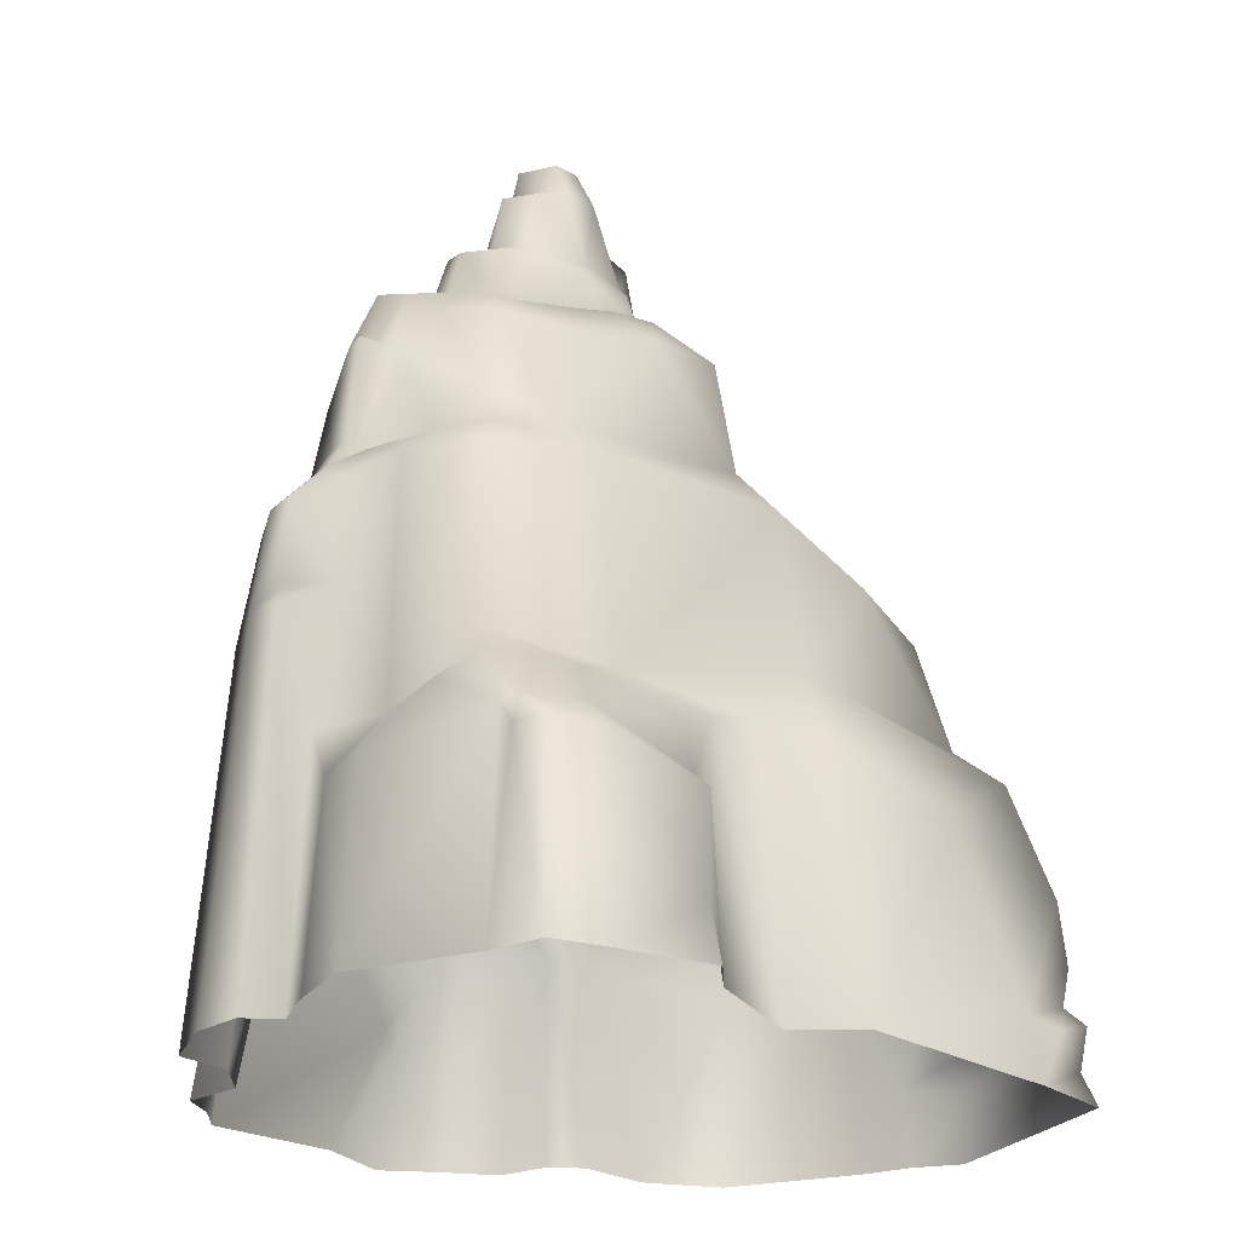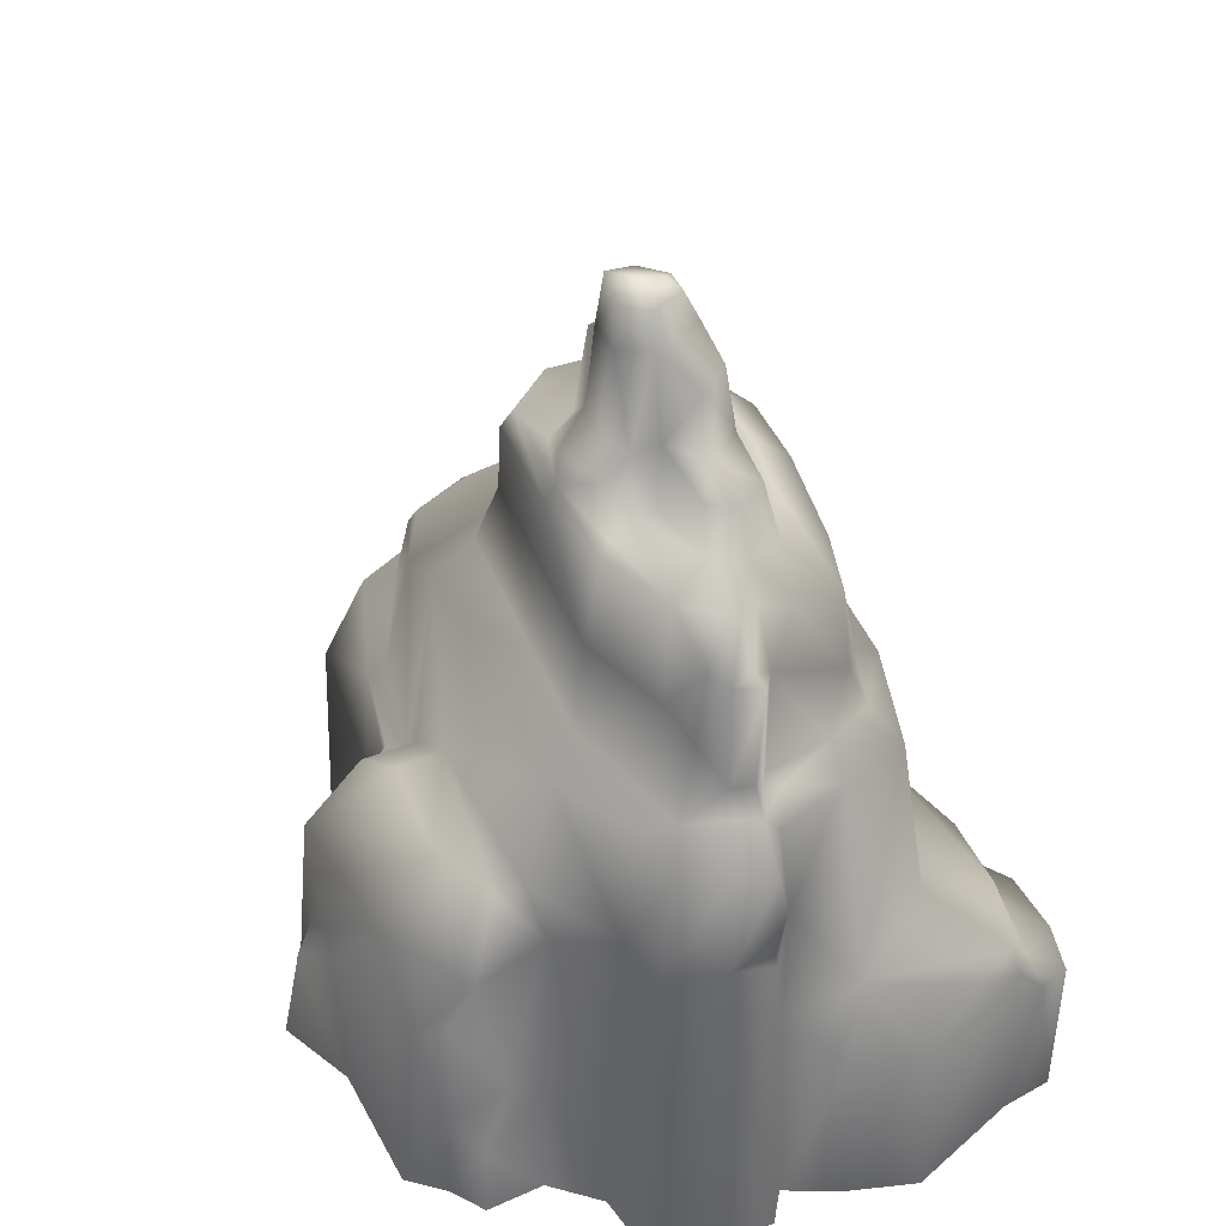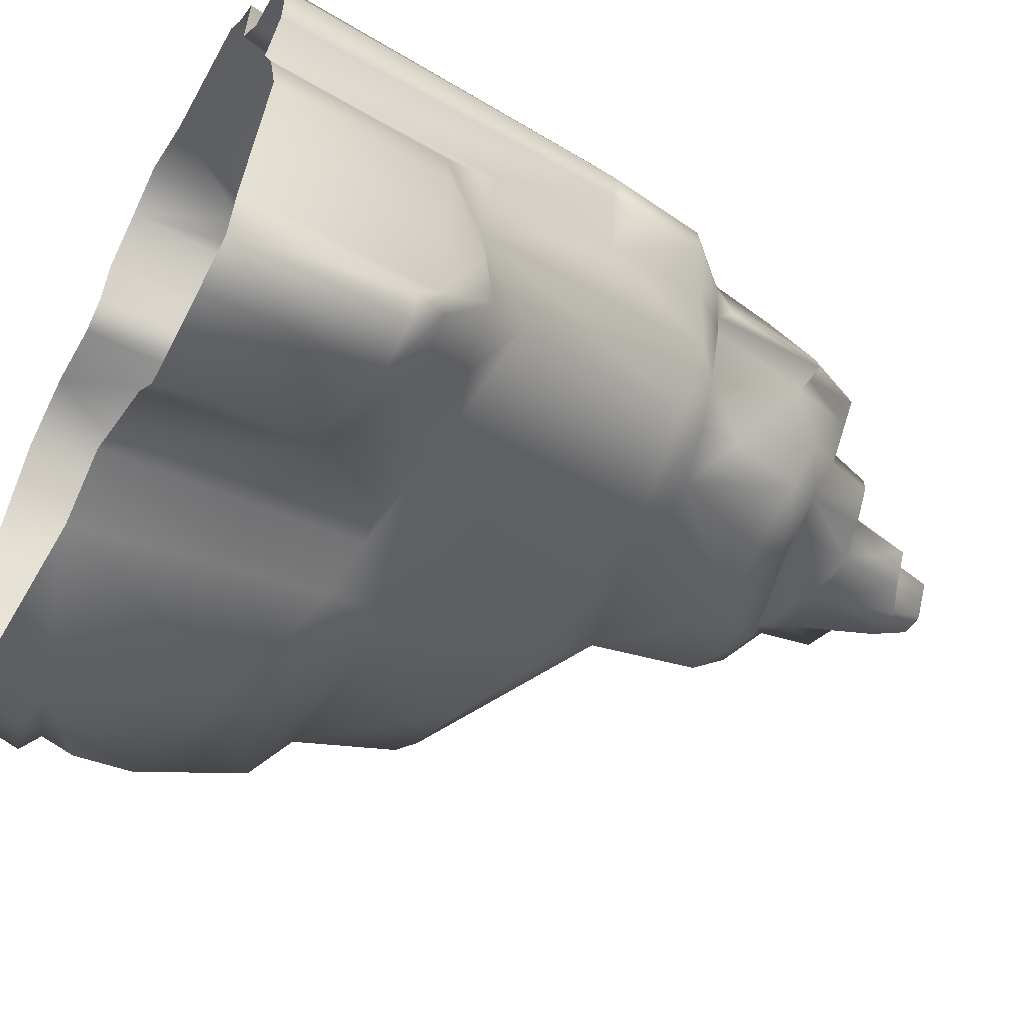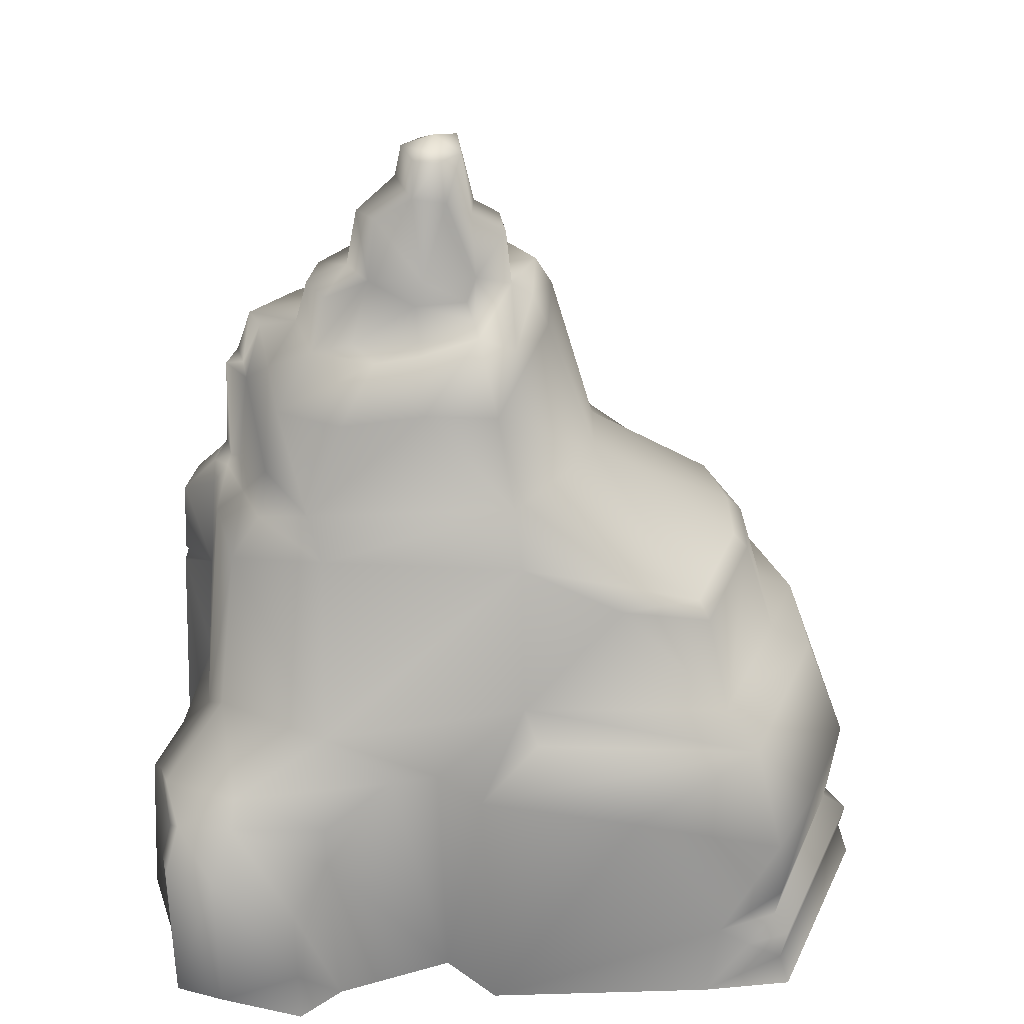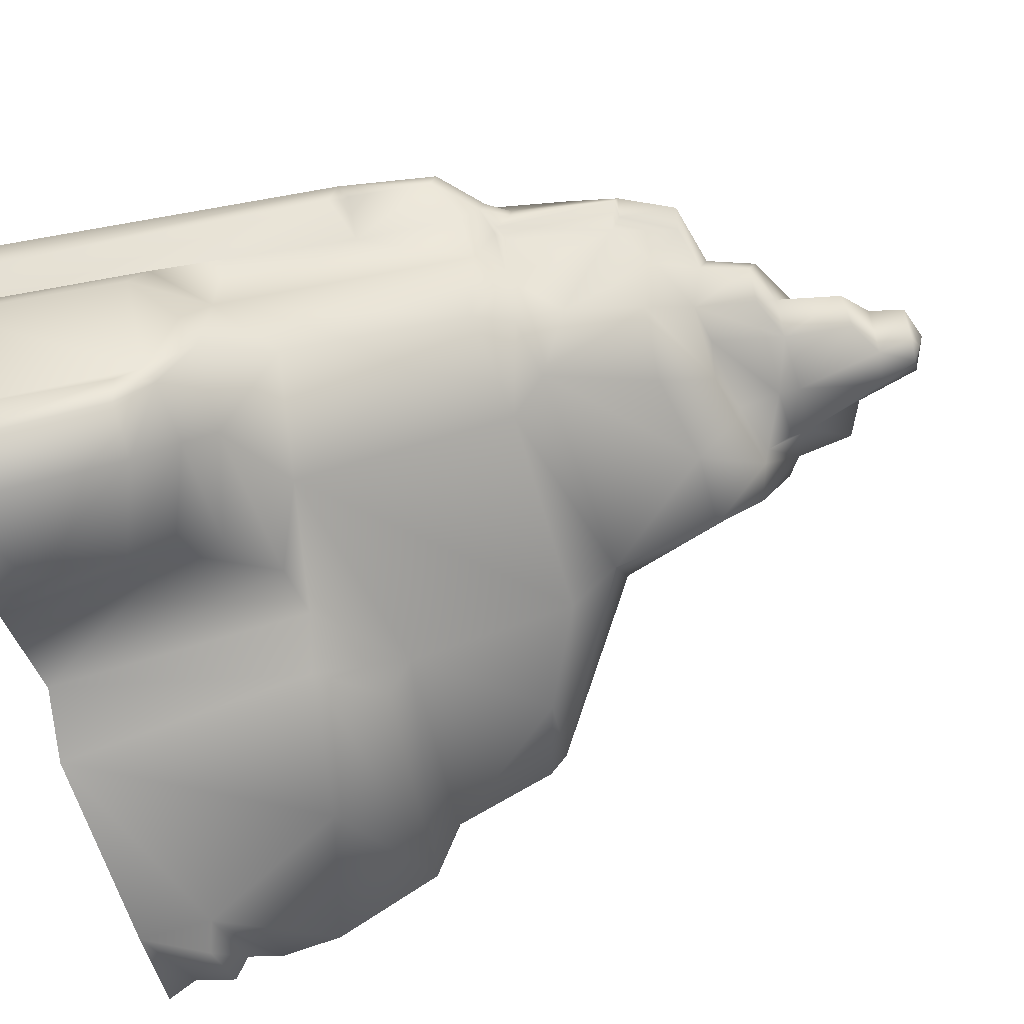
<metadata>
{"format":"obj","ext":"obj","renderer":"f3d","projection":"perspective","resolution":1024,"background":"white","views":[{"elev":-23.4,"azim":140.1,"up":"+Y"},{"elev":43.5,"azim":68.4,"up":"+Y"},{"elev":-54.5,"azim":61.9,"up":"+Z"},{"elev":34.7,"azim":-173.9,"up":"+Y"},{"elev":-64.6,"azim":104.3,"up":"+Z"}]}
</metadata>
<code>
g febg_tropical_003_boulder_01
v 5.351 23.25 2.05
v 7.11 22.92 0.5796
v 7.874 22.43 1.922
v 5.254 23.27 1.23
v 8.909 2.575e-05 6.293
v 8.286 3.823 6.111
v 10.19 -1.431e-05 4.72
v 9.733 11.61 4.043
v 8.169 10.61 5.709
v 7.283 12.18 6.02
v 7.382 16.24 5.213
v 9.341 15.63 3.441
v 8.932 16.24 2.858
v 6.569 17.17 4.203
v -3.253 -1.431e-05 10.07
v -3.646 -1.431e-05 8.31
v -3.192 6.378 7.74
v -3.064 4.357 9.771
v -1.395 -1.431e-05 11.03
v -1.396 7.67 10.29
v -1.504 8.551 8.342
v -2.395 7.775 7.227
v -2.248 9.298 7.247
v -1.582 9.43 6.777
v -0.4705 10.86 8.527
v -0.2638 11.14 6.802
v 1.413 12.26 6.47
v 1.276 11.96 7.954
v 4.497 12.03 7.93
v 7.014 11.96 6.902
v 7.283 12.18 6.02
v 8.169 10.61 5.709
v 7.787 9.095 7.865
v 4.225 8.499 9.699
v 8.021 4.077 7.06
v 8.286 3.823 6.111
v 8.834 2.402 8.124
v 8.909 2.575e-05 6.293
v 9.129 -1.431e-05 8.279
v 8.042 -1.431e-05 9.099
v 7.835 3.381 8.884
v 7.095 -1.431e-05 10.32
v 7.779 7.636 8.815
v 7.1 6.739 9.696
v 0.9776 3.974 10.44
v 2.684 -1.431e-05 10.69
v 0.4087 4.742 10.41
v 0.03233 3.492 11.26
v 0.1061 -1.431e-05 11.97
v -0.6959 3.853 10.6
v -4.65 6.58e-05 7.64
v -3.192 6.378 7.74
v -3.646 -1.431e-05 8.31
v -4.407 6.179 7.315
v -7.248 6.58e-05 8.027
v -2.395 7.775 7.227
v -10.08 6.091 6.976
v -9.669 -1.431e-05 6.954
v -4.94 9.806 6.935
v -2.248 9.298 7.247
v -1.582 9.43 6.777
v -11.57 6.11 3.343
v -10.25 10.27 2.989
v -11.71 -1.431e-05 2.84
v -8.626 10.33 5.843
v -11.88 2.302 1.159
v -12.25 6.58e-05 1.202
v -4.82 10.23 6.337
v -4.201 14.9 5.556
v -7.603 10.96 5.073
v -12.45 6.092 -0.1772
v -12.74 1.268 -0.1543
v -13.14 6.58e-05 -0.1585
v -1.297 16.78 5.687
v -0.2638 11.14 6.802
v 1.413 12.26 6.47
v 7.382 16.24 5.213
v 7.283 12.18 6.02
v 6.569 17.17 4.203
v -1.308 17.8 4.345
v -0.2056 20.59 3.905
v 6.116 20 3.763
v -2.667 17.75 2.582
v -10.63 1.017 -7.208
v -10.98 2.575e-05 -7.481
v -8.01 0.003339 -8.175
v -6.757 14.49 4.422
v -7.698 14.54 2.327
v -2.997 17.91 -0.1777
v -7.041 13.9 4.637
v -8.219 14.01 2.418
v -8.016 14.72 -0.2163
v -9.101 10.87 2.597
v -6.971 14.7 -4.263
v -0.6093 17.9 -4.14
v -8.529 14.19 -0.2272
v -9.613 10.7 -0.2189
v -11.01 9.978 -0.1861
v -9.321 9.675 -6.133
v -8.179 10.69 -5.156
v -1.154 11 -6.287
v -7.362 14.08 -4.56
v -4.398 14.84 -5.456
v -0.9714 16.36 -5.446
v 5.927 9.211 -6.531
v 5.865 16.16 -5.49
v -11.53 6.097 -3.897
v -12.07 2.757 -0.1596
v -12.9 2.212 -0.1534
v -10.84 2.359 -7.37
v -9.429 1.941 -7.658
v -10.31 2.895 -6.975
v -8.37 2.258 -7.403
v -0.415 0.0003891 -9.279
v -10.49 4.072 -7.106
v -10.32 6.096 -6.985
v -5.273 7.375 -7.774
v 0.1293 8.223 -8.201
v 1.491 2.575e-05 -7.815
v -1.731 10.14 -7.175
v 1.785 8.587 -7.346
v 3.453 8.228 -7.462
v 5.551 5.597 -9.074
v 5.156 -0.001994 -9.682
v 8.832 7.915 -8.565
v 5.576 7.088 -8.907
v 8.927 6.836 -8.949
v 6.463 4.626 -10.76
v 6.477 1.615 -10.7
v 6.401 -0.008055 -11.03
v 9.383 -0.008055 -10.51
v 9.378 5.596 -10.46
v 11.1 -0.008055 -10.12
v 10.89 6.645 -8.775
v 11.1 5.587 -10.12
v 11.42 5.588 -9.137
v 11.47 2.575e-05 -8.377
v 11.27 6.35 -8.377
v 13.14 2.575e-05 -4.614
v 11.39 7.94 -7.873
v 9.747 9.767 -5.524
v 10.87 7.769 -3.159
v 11.91 7.419 -6.605
v 9.132 15.66 -4.818
v 12.75 5.786 -4.621
v 12.16 5.982 -2.284
v 12.53 2.575e-05 -2.21
v 11.78 2.575e-05 -0.4192
v 11.32 8.019 -0.3329
v 10.98 12.29 -0.5369
v 12.21 11.66 0.3297
v 12.82 -0.01731 0.2176
v 12.15 11.88 1.717
v 12.91 -0.01731 1.957
v 11.96 -0.01731 4.337
v 10.15 15.96 -2.409
v 12.07 12.12 0.3827
v 11.39 11.59 3.567
v 10.19 -1.431e-05 4.72
v 9.733 11.61 4.043
v 11.01 14.89 3.134
v 9.341 15.63 3.441
v 12.16 12.3 0.3206
v 11.72 15.06 1.613
v 11.95 14.96 0.2833
v 9.989 16.15 2.552
v 8.932 16.24 2.858
v 10.54 16.4 1.225
v 10.15 17.17 1.073
v 10.26 17.14 0.3538
v 10.75 16.26 0.2671
v 10.1 16.68 0.05182
v 10.74 15.61 -0.241
v 10.1 16.62 -0.56
v 9.689 16.89 -0.1937
v 9.167 16.81 -2.424
v 8.313 16.84 -3.959
v 6.517 17.26 -4.359
v 2.432 21.34 -4.007
v 5.294 20.68 -3.923
v -0.001762 21.39 -3.942
v -2.667 17.75 2.582
v -0.2056 20.59 3.905
v -1.308 17.8 4.345
v 0.1821 23.13 3.93
v 6.116 20 3.763
v -1.191 23.11 2.351
v -1.306 22.87 -0.188
v -2.997 17.91 -0.1777
v -0.001762 21.39 -3.942
v -0.6093 17.9 -4.14
v -0.7543 23.98 -0.0832
v -0.4262 22.96 -2.143
v -0.6188 24.09 2.264
v 0.8357 23.32 -2.097
v 2.432 21.34 -4.007
v -0.0637 24.43 -0.1918
v 1.037 23.49 -1.513
v 2.885 22.94 -1.92
v 2.809 22.77 -2.585
v 0.2988 24.32 1.447
v 0.5283 23.92 3.634
v 1.44 24.13 2.216
v 2.162 23.99 3.219
v 3.441 23.51 3.506
v 3.426 22.98 3.834
v 5.952 22.75 3.146
v 5.559 22.97 2.795
v 7.874 22.43 1.922
v 5.351 23.25 2.05
v 8.341 19.15 2.304
v 6.569 17.17 4.203
v 8.932 16.24 2.858
v 4.925 25.32 1.036
v 5.55 24.81 -0.1949
v 6.653 24.44 0.51
v 5.254 23.27 1.23
v 7.11 22.92 0.5796
v 5.155 26.88 -0.1683
v 4.653 24.82 -1.258
v 5.55 24.81 -0.1949
v 4.376 26.99 -0.9975
v 3.179 27.69 -0.7727
v 2.793 24.91 -1.3
v 3.006 24.24 -1.782
v 5.222 22.52 -1.59
v 2.885 22.94 -1.92
v 1.037 23.49 -1.513
v 1.305 24.33 -1.46
v 1.073 24.92 -0.8154
v -0.0637 24.43 -0.1918
v 2.034 27.57 -0.7109
v 0.1484 26.25 0.0004301
v 0.2988 24.32 1.447
v 2.35 28.79 -0.2406
v 3.172 28.81 -0.2583
v 2.732 29.03 0.06814
v 1.698 28.81 0.5264
v 2.652 29.23 0.9639
v 1.941 29.05 1.493
v 1.303 26.76 0.07949
v 1.382 26.73 1.309
v 1.996 27.42 1.782
v 2.23 24.89 2.182
v 0.5253 26.22 1.41
v 1.44 24.13 2.216
v 4.925 25.32 1.036
v 5.155 26.88 -0.1683
v 5.55 24.81 -0.1949
v 3.986 27.69 0.8929
v 3.179 27.69 -0.7727
v 4.619 24.91 1.79
v 5.254 23.27 1.23
v 5.351 23.25 2.05
v 3.753 28.83 0.8788
v 3.172 28.81 -0.2583
v 2.732 29.03 0.06814
v 2.652 29.23 0.9639
v 3.301 27.56 1.785
v 3.167 28.81 1.559
v 1.941 29.05 1.493
v 1.996 27.42 1.782
v 3.644 25.1 2.356
v 2.23 24.89 2.182
v 4.968 24.5 2.699
v 5.559 22.97 2.795
v 3.441 23.51 3.506
v 3.249 24.46 3.369
v 2.162 23.99 3.219
v 1.44 24.13 2.216
v 4.653 24.82 -1.258
v 5.222 22.52 -1.59
v 6.586 22.25 -1.818
v 6.132 24.2 -1.441
v 5.55 24.81 -0.1949
v 6.91 24.2 -0.4535
v 7.334 22.68 -0.4995
v 6.653 24.44 0.51
v 7.11 22.92 0.5796
v 4.323 22.38 -2.53
v 2.809 22.77 -2.585
v 2.885 22.94 -1.92
v 5.222 22.52 -1.59
v 5.294 20.68 -3.923
v 6.586 22.25 -1.818
v 7.567 20.77 -3.347
v 6.517 17.26 -4.359
v 8.196 21.37 -1.457
v 7.334 22.68 -0.4995
v 8.096 18.32 -3.349
v 9.228 20.24 -0.432
v 8.313 16.84 -3.959
v 9.167 16.81 -2.424
v 9.689 16.89 -0.1937
v 10.1 16.68 0.05182
v 8.669 22.27 -0.2189
v 10.01 20.52 0.04119
v 10.26 17.14 0.3538
v 10.15 17.17 1.073
v 9.153 22.36 0.4852
v 7.11 22.92 0.5796
v 7.874 22.43 1.922
v 9.423 20.55 0.1227
v 9.77 20.6 0.9377
v 9.306 20.99 1.566
v 8.341 19.15 2.304
v 9.716 18.95 2.009
v 9.989 16.15 2.552
v 8.932 16.24 2.858
g febg_tropical_003_boulder_01_0
f 3 2 1
f 2 4 1
f 7 6 5
f 8 6 7
f 9 6 8
f 9 8 10
f 8 11 10
f 12 11 8
f 11 12 13
f 14 11 13
f 17 16 15
f 18 17 15
f 15 19 18
f 17 18 20
f 18 19 20
f 20 21 17
f 21 22 17
f 23 22 21
f 24 23 21
f 21 25 24
f 25 21 20
f 24 25 26
f 27 26 25
f 25 20 28
f 28 27 25
f 28 29 27
f 28 20 29
f 27 29 30
f 31 27 30
f 31 30 32
f 33 30 29
f 30 33 32
f 29 20 34
f 34 33 29
f 33 35 32
f 32 35 36
f 35 37 36
f 38 36 37
f 39 38 37
f 39 37 40
f 37 41 40
f 41 37 35
f 40 41 42
f 35 33 43
f 43 41 35
f 43 33 44
f 44 41 43
f 33 34 44
f 42 41 44
f 34 42 44
f 34 45 42
f 45 46 42
f 34 47 45
f 34 20 47
f 48 46 45
f 45 47 48
f 49 46 48
f 49 48 19
f 20 50 47
f 19 50 20
f 48 47 50
f 48 50 19
f 53 52 51
f 52 54 51
f 51 54 55
f 52 56 54
f 55 54 57
f 58 55 57
f 56 59 54
f 54 59 57
f 60 59 56
f 60 61 59
f 57 62 58
f 63 62 57
f 62 64 58
f 59 65 57
f 65 63 57
f 64 62 66
f 67 64 66
f 59 68 65
f 61 68 59
f 68 61 69
f 68 70 65
f 63 65 70
f 70 68 69
f 71 62 63
f 62 71 66
f 72 67 66
f 67 72 73
f 61 74 69
f 61 75 74
f 74 75 76
f 77 74 76
f 78 77 76
f 77 79 74
f 79 80 74
f 69 74 80
f 80 79 81
f 79 82 81
f 83 69 80
f 73 72 84
f 85 73 84
f 85 84 86
f 87 69 83
f 88 87 83
f 83 89 88
f 90 69 87
f 90 70 69
f 91 90 87
f 88 91 87
f 70 90 91
f 89 92 88
f 88 92 91
f 93 70 91
f 93 63 70
f 92 89 94
f 89 95 94
f 92 96 91
f 93 91 96
f 96 92 94
f 93 97 63
f 97 93 96
f 97 98 63
f 98 71 63
f 98 99 71
f 99 98 100
f 98 97 100
f 100 97 96
f 99 100 101
f 102 100 96
f 102 96 94
f 102 103 100
f 102 94 103
f 100 103 101
f 94 104 103
f 103 104 101
f 105 101 104
f 95 104 94
f 106 105 104
f 104 95 106
f 99 107 71
f 108 71 107
f 71 108 66
f 108 109 66
f 109 72 66
f 72 109 110
f 109 108 110
f 84 72 110
f 110 111 84
f 111 86 84
f 108 112 110
f 110 112 111
f 113 86 111
f 112 113 111
f 113 114 86
f 115 112 108
f 115 108 107
f 112 115 113
f 116 115 107
f 115 116 113
f 116 107 99
f 116 117 113
f 117 114 113
f 99 117 116
f 117 118 114
f 117 99 118
f 119 114 118
f 99 120 118
f 120 99 101
f 118 120 101
f 121 118 101
f 121 119 118
f 121 101 105
f 121 122 119
f 122 121 105
f 119 122 123
f 123 124 119
f 122 105 125
f 122 126 123
f 122 125 126
f 126 127 123
f 125 127 126
f 123 128 124
f 128 123 127
f 128 129 124
f 130 124 129
f 130 129 131
f 128 132 129
f 129 132 131
f 132 128 127
f 131 132 133
f 134 132 127
f 134 127 125
f 135 133 132
f 135 132 134
f 135 136 133
f 134 136 135
f 136 137 133
f 138 137 136
f 136 134 138
f 139 137 138
f 134 125 140
f 138 134 140
f 141 140 125
f 105 141 125
f 140 141 142
f 143 140 142
f 138 140 143
f 144 141 105
f 142 141 144
f 106 144 105
f 145 138 143
f 145 139 138
f 143 142 145
f 145 146 139
f 142 146 145
f 146 147 139
f 148 147 146
f 149 148 146
f 146 142 149
f 142 150 149
f 149 151 148
f 150 151 149
f 151 152 148
f 151 153 152
f 153 154 152
f 154 153 155
f 150 142 156
f 156 142 144
f 151 157 153
f 151 150 157
f 153 158 155
f 159 155 158
f 160 159 158
f 160 158 161
f 162 160 161
f 163 157 150
f 163 153 157
f 158 153 164
f 161 158 164
f 163 165 153
f 150 165 163
f 165 164 153
f 162 161 166
f 167 162 166
f 164 168 161
f 168 166 161
f 168 164 165
f 166 168 169
f 170 169 168
f 171 170 168
f 171 168 165
f 171 172 170
f 165 150 173
f 171 165 173
f 173 150 156
f 172 171 174
f 174 171 173
f 173 156 174
f 175 172 174
f 175 174 176
f 174 156 176
f 176 156 144
f 177 176 144
f 144 106 177
f 106 178 177
f 95 178 106
f 178 95 179
f 178 179 180
f 95 181 179
f 184 183 182
f 182 183 185
f 185 183 186
f 187 182 185
f 182 187 188
f 189 182 188
f 190 189 188
f 189 190 191
f 192 188 187
f 193 190 188
f 192 193 188
f 194 192 187
f 194 187 185
f 193 195 190
f 195 196 190
f 197 193 192
f 197 192 194
f 195 193 197
f 195 197 198
f 195 198 199
f 200 195 199
f 200 196 195
f 201 197 194
f 201 194 202
f 202 194 185
f 201 202 203
f 202 204 203
f 205 204 202
f 206 202 185
f 202 206 205
f 206 185 186
f 205 206 207
f 206 186 207
f 207 208 205
f 207 209 208
f 207 186 209
f 208 209 210
f 186 211 209
f 211 186 212
f 213 211 212
f 216 215 214
f 214 217 216
f 217 218 216
f 221 220 219
f 220 222 219
f 222 223 219
f 220 224 222
f 224 223 222
f 225 224 220
f 225 220 226
f 227 225 226
f 225 227 228
f 229 225 228
f 224 225 229
f 229 228 230
f 230 224 229
f 230 228 231
f 232 223 224
f 232 224 230
f 233 230 231
f 231 234 233
f 232 235 223
f 223 235 236
f 237 236 235
f 235 238 237
f 232 238 235
f 239 237 238
f 240 239 238
f 241 232 230
f 241 238 232
f 233 241 230
f 240 238 242
f 238 241 242
f 241 233 242
f 243 240 242
f 243 242 244
f 234 245 233
f 233 245 242
f 244 242 245
f 246 245 234
f 244 245 246
f 249 248 247
f 248 250 247
f 248 251 250
f 250 252 247
f 253 247 252
f 254 253 252
f 250 251 255
f 251 256 255
f 257 255 256
f 257 258 255
f 255 259 250
f 252 250 259
f 255 258 260
f 260 259 255
f 258 261 260
f 261 262 260
f 262 259 260
f 259 262 263
f 263 252 259
f 263 262 264
f 254 252 265
f 252 263 265
f 266 254 265
f 267 266 265
f 265 263 268
f 268 267 265
f 264 268 263
f 268 269 267
f 268 264 269
f 270 269 264
f 273 272 271
f 274 273 271
f 271 275 274
f 274 276 273
f 275 276 274
f 276 277 273
f 276 275 278
f 279 277 276
f 278 279 276
f 196 281 280
f 280 281 282
f 283 280 282
f 196 280 284
f 285 280 283
f 280 286 284
f 285 286 280
f 287 284 286
f 285 288 286
f 288 285 289
f 290 287 286
f 286 288 290
f 288 291 290
f 292 287 290
f 292 290 293
f 290 291 293
f 294 293 291
f 295 294 291
f 296 288 289
f 296 291 288
f 297 295 291
f 295 297 298
f 299 298 297
f 300 296 289
f 301 300 289
f 302 300 301
f 296 303 291
f 303 297 291
f 303 296 300
f 297 303 304
f 304 299 297
f 303 300 304
f 305 300 302
f 300 305 304
f 305 302 306
f 307 299 304
f 305 307 304
f 307 305 306
f 307 308 299
f 307 306 309
f 308 307 309

</code>
